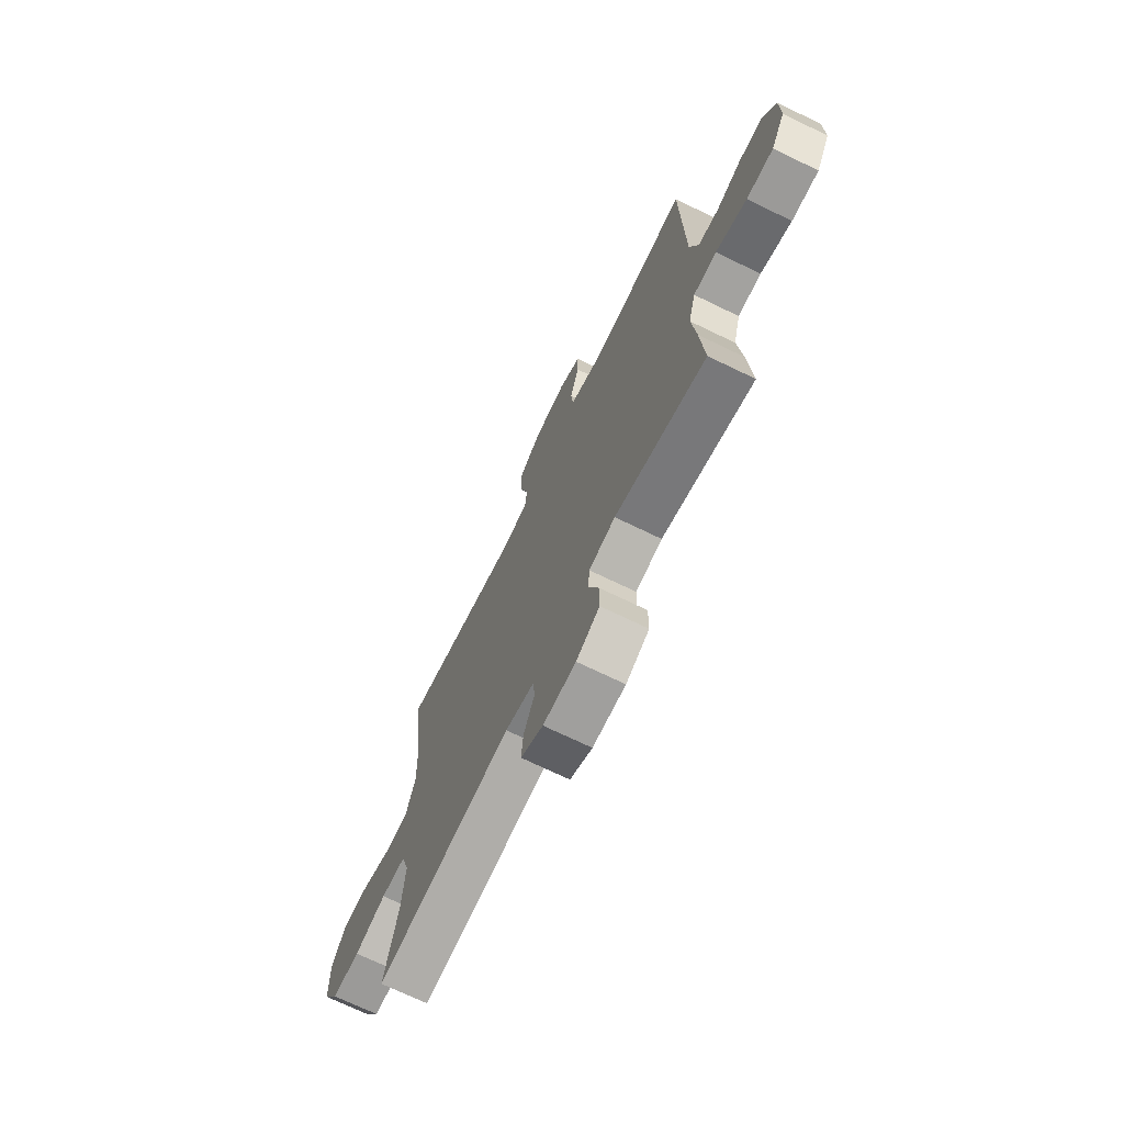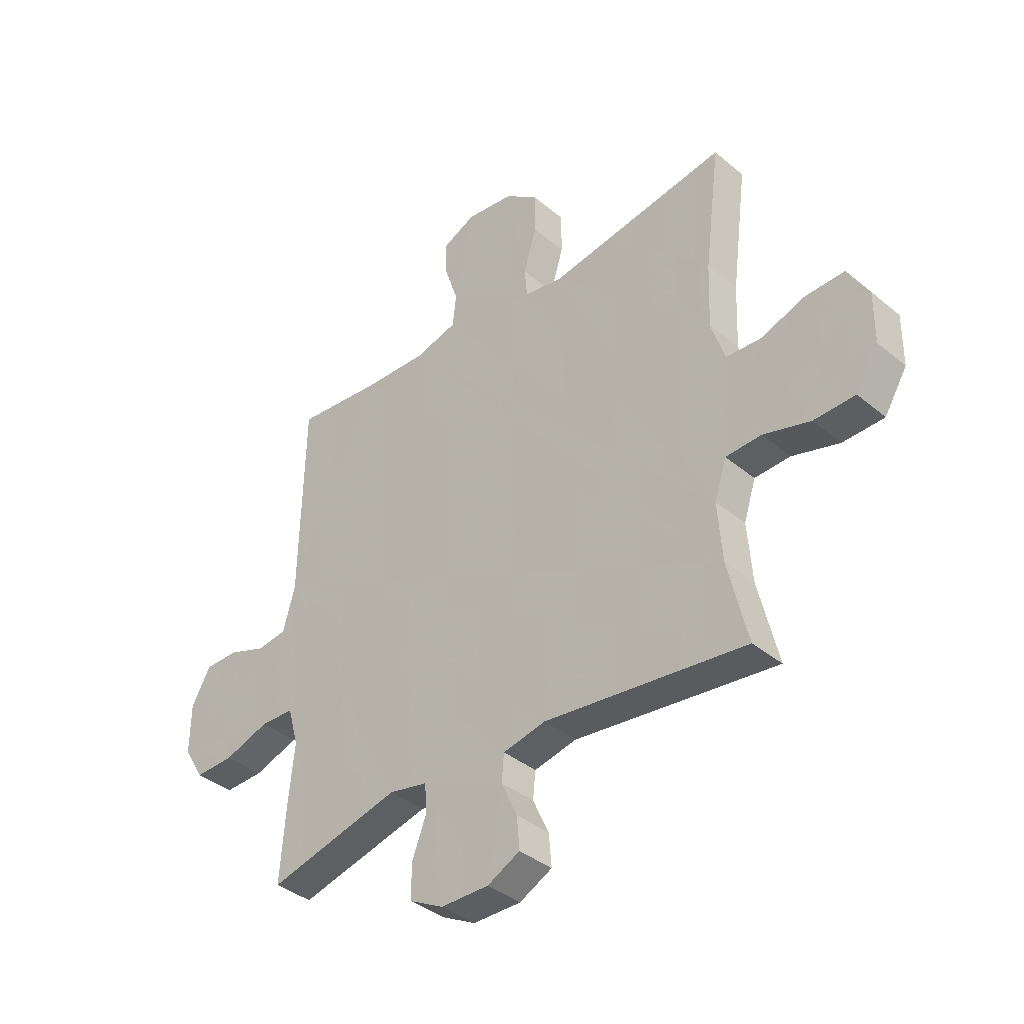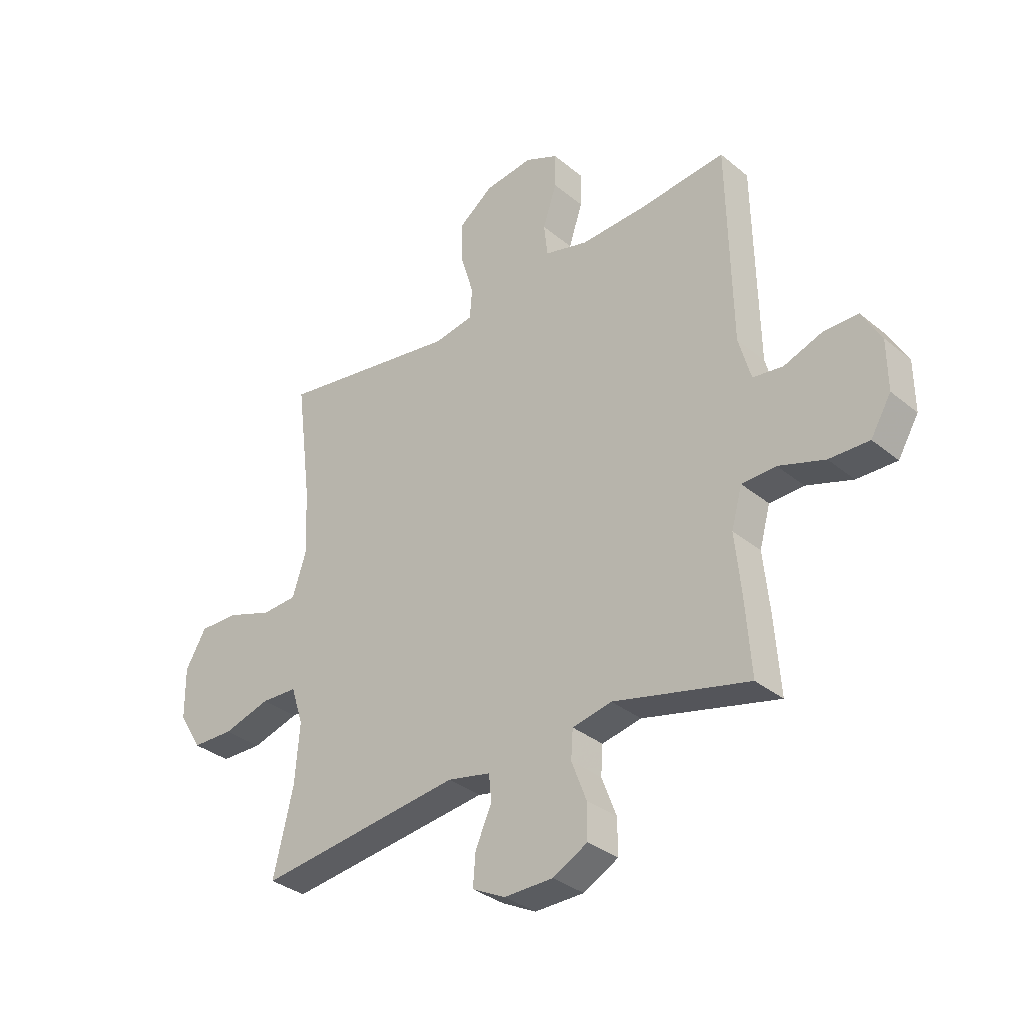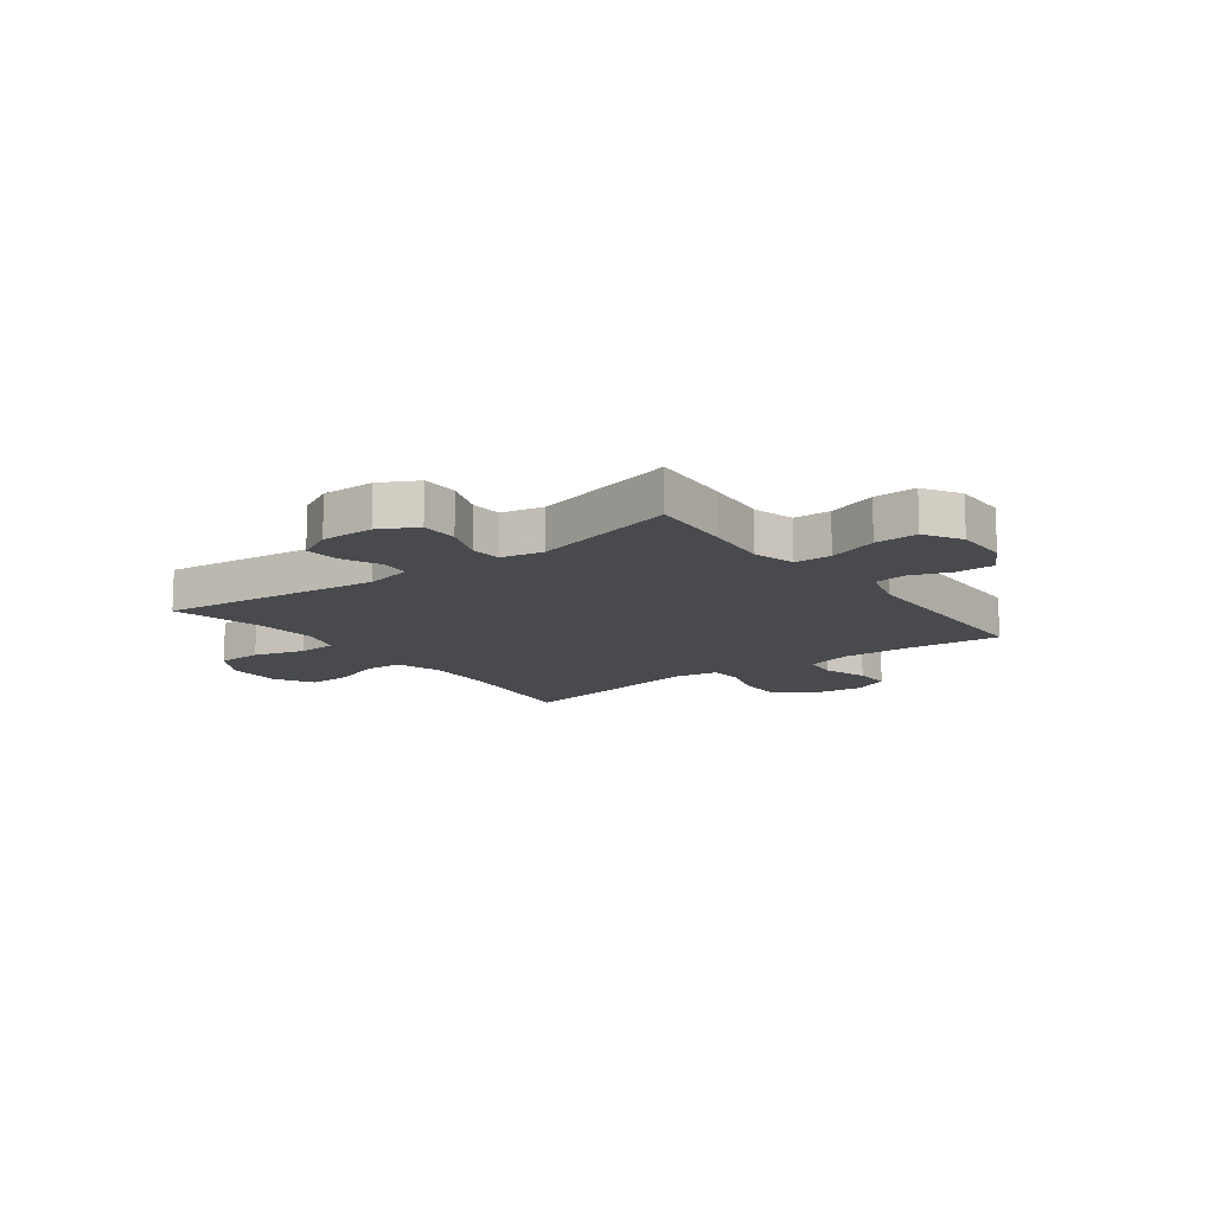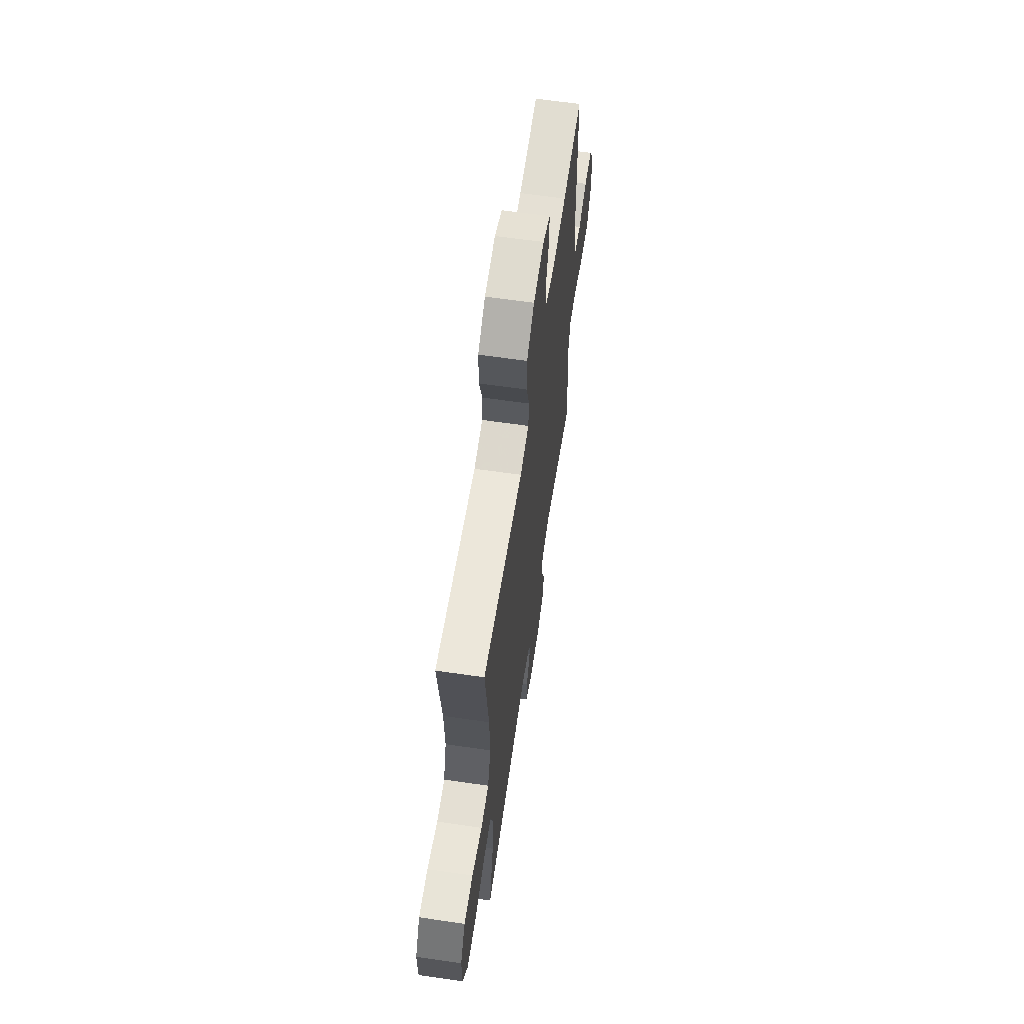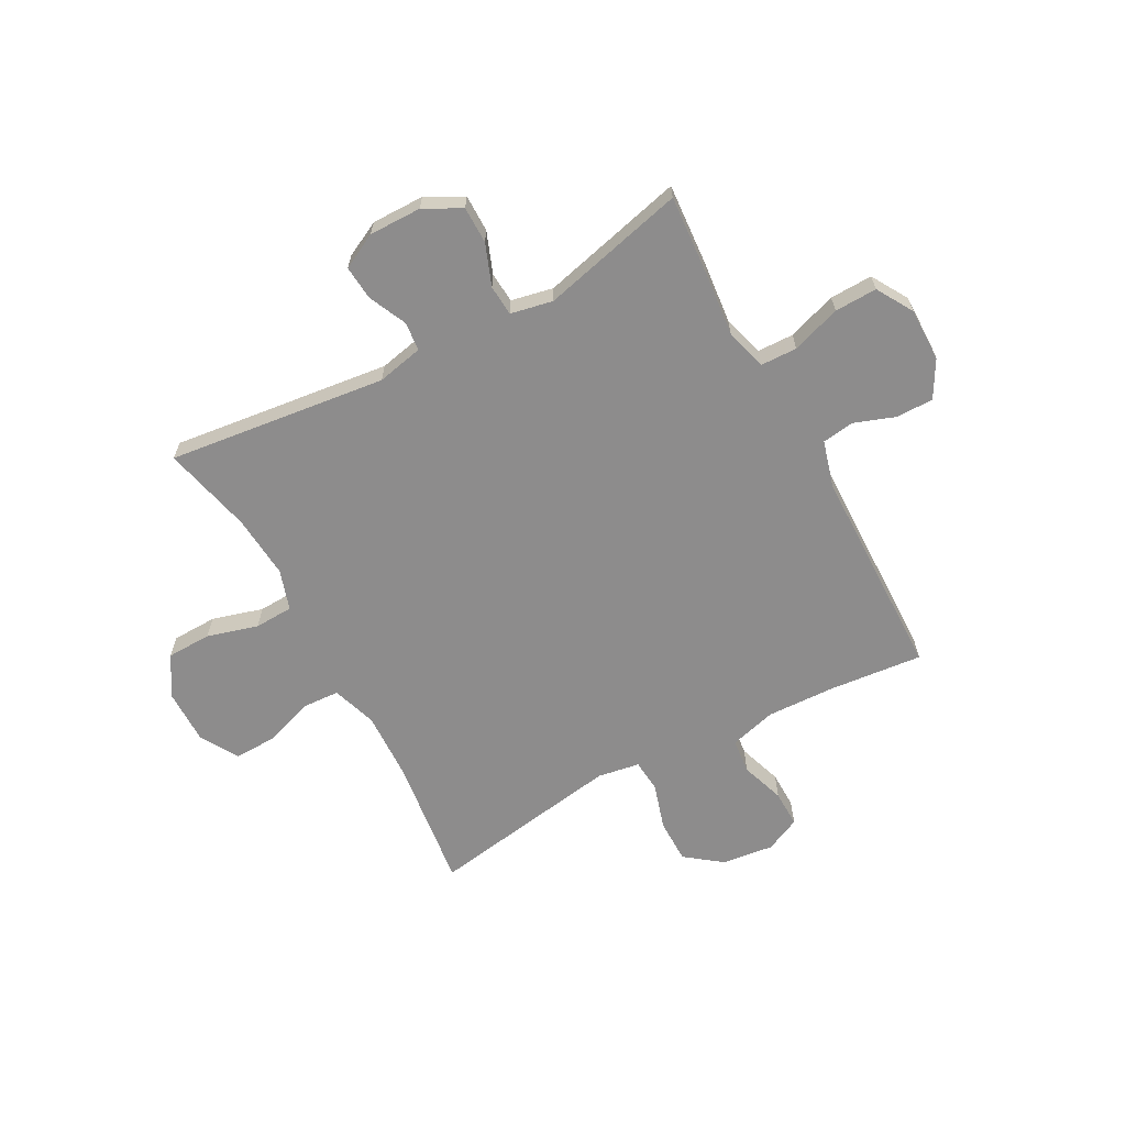
<metadata>
{"format":"obj","ext":"obj","renderer":"f3d","projection":"perspective","resolution":1024,"background":"white","views":[{"elev":-70.8,"azim":-115.9,"up":"+Z"},{"elev":-38.1,"azim":43.6,"up":"+Z"},{"elev":-33.6,"azim":-138.0,"up":"+Z"},{"elev":-13.2,"azim":-143.1,"up":"+Y"},{"elev":62.9,"azim":98.4,"up":"+Z"},{"elev":-64.3,"azim":-151.5,"up":"+Y"}]}
</metadata>
<code>
v -0.5 0.07 0.5
v -0.329 0.07 0.483
v -0.202 0.07 0.478
v -0.117 0.07 0.501
v -0.11 0.07 0.565
v -0.137 0.07 0.646
v -0.138 0.07 0.714
v -0.073 0.07 0.744
v 0.022 0.07 0.732
v 0.088 0.07 0.682
v 0.088 0.07 0.601
v 0.062 0.07 0.515
v 0.067 0.07 0.456
v 0.144 0.07 0.443
v 0.263 0.07 0.462
v 0.5 0.07 0.5
v 0.469 0.07 0.258
v 0.464 0.07 0.131
v 0.491 0.07 0.048
v 0.56 0.07 0.044
v 0.649 0.07 0.075
v 0.727 0.07 0.077
v 0.768 0.07 0.007
v 0.767 0.07 -0.094
v 0.722 0.07 -0.167
v 0.64 0.07 -0.169
v 0.547 0.07 -0.142
v 0.476 0.07 -0.145
v 0.452 0.07 -0.219
v 0.461 0.07 -0.335
v 0.5 0.07 -0.5
v 0.099 0.07 -0.451
v 0.014 0.07 -0.469
v 0.009 0.07 -0.522
v 0.041 0.07 -0.592
v 0.046 0.07 -0.655
v -0.019 0.07 -0.688
v -0.115 0.07 -0.687
v -0.183 0.07 -0.651
v -0.183 0.07 -0.583
v -0.154 0.07 -0.507
v -0.158 0.07 -0.451
v -0.235 0.07 -0.435
v -0.5 0.07 -0.5
v -0.489 0.07 -0.352
v -0.477 0.07 -0.235
v -0.498 0.07 -0.159
v -0.565 0.07 -0.157
v -0.655 0.07 -0.187
v -0.733 0.07 -0.189
v -0.773 0.07 -0.122
v -0.772 0.07 -0.024
v -0.734 0.07 0.043
v -0.666 0.07 0.043
v -0.591 0.07 0.016
v -0.532 0.07 0.024
v -0.508 0.07 0.109
v -0.5 0 0.5
v -0.329 0 0.483
v -0.202 0 0.478
v -0.117 0 0.501
v -0.11 0 0.565
v -0.137 0 0.646
v -0.138 0 0.714
v -0.073 0 0.744
v 0.022 0 0.732
v 0.088 0 0.682
v 0.088 0 0.601
v 0.062 0 0.515
v 0.067 0 0.456
v 0.144 0 0.443
v 0.263 0 0.462
v 0.5 0 0.5
v 0.469 0 0.258
v 0.464 0 0.131
v 0.491 0 0.048
v 0.56 0 0.044
v 0.649 0 0.075
v 0.727 0 0.077
v 0.768 0 0.007
v 0.767 0 -0.094
v 0.722 0 -0.167
v 0.64 0 -0.169
v 0.547 0 -0.142
v 0.476 0 -0.145
v 0.452 0 -0.219
v 0.461 0 -0.335
v 0.5 0 -0.5
v 0.099 0 -0.451
v 0.014 0 -0.469
v 0.009 0 -0.522
v 0.041 0 -0.592
v 0.046 0 -0.655
v -0.019 0 -0.688
v -0.115 0 -0.687
v -0.183 0 -0.651
v -0.183 0 -0.583
v -0.154 0 -0.507
v -0.158 0 -0.451
v -0.235 0 -0.435
v -0.5 0 -0.5
v -0.489 0 -0.352
v -0.477 0 -0.235
v -0.498 0 -0.159
v -0.565 0 -0.157
v -0.655 0 -0.187
v -0.733 0 -0.189
v -0.773 0 -0.122
v -0.772 0 -0.024
v -0.734 0 0.043
v -0.666 0 0.043
v -0.591 0 0.016
v -0.532 0 0.024
v -0.508 0 0.109
f 52 53 54 55
f 52 55 56
f 51 52 56
f 48 49 50 51
f 47 48 51 56
f 46 47 56 57
f 43 44 45 46
f 42 43 46 57
f 38 39 40 41
f 38 41 42
f 37 38 42
f 34 35 36 37
f 33 34 37 42
f 32 33 42 57
f 30 31 32 57
f 24 25 26 27
f 24 27 28
f 23 24 28
f 20 21 22 23
f 19 20 23 28
f 18 19 28 29
f 15 16 17
f 14 15 17 18
f 13 14 18 29
f 9 10 11 12
f 9 12 13
f 8 9 13
f 5 6 7 8
f 4 5 8 13
f 3 4 13 29
f 30 57 1 2
f 2 3 29 30
f 112 111 110 109
f 113 112 109
f 113 109 108
f 108 107 106 105
f 113 108 105 104
f 114 113 104 103
f 103 102 101 100
f 114 103 100 99
f 98 97 96 95
f 99 98 95
f 99 95 94
f 94 93 92 91
f 99 94 91 90
f 114 99 90 89
f 114 89 88 87
f 84 83 82 81
f 85 84 81
f 85 81 80
f 80 79 78 77
f 85 80 77 76
f 86 85 76 75
f 74 73 72
f 75 74 72 71
f 86 75 71 70
f 69 68 67 66
f 70 69 66
f 70 66 65
f 65 64 63 62
f 70 65 62 61
f 86 70 61 60
f 59 58 114 87
f 87 86 60 59
f 1 58 59 2
f 2 59 60 3
f 3 60 61 4
f 4 61 62 5
f 5 62 63 6
f 6 63 64 7
f 7 64 65 8
f 8 65 66 9
f 9 66 67 10
f 10 67 68 11
f 11 68 69 12
f 12 69 70 13
f 13 70 71 14
f 14 71 72 15
f 15 72 73 16
f 16 73 74 17
f 17 74 75 18
f 18 75 76 19
f 19 76 77 20
f 20 77 78 21
f 21 78 79 22
f 22 79 80 23
f 23 80 81 24
f 24 81 82 25
f 25 82 83 26
f 26 83 84 27
f 27 84 85 28
f 28 85 86 29
f 29 86 87 30
f 30 87 88 31
f 31 88 89 32
f 32 89 90 33
f 33 90 91 34
f 34 91 92 35
f 35 92 93 36
f 36 93 94 37
f 37 94 95 38
f 38 95 96 39
f 39 96 97 40
f 40 97 98 41
f 41 98 99 42
f 42 99 100 43
f 43 100 101 44
f 44 101 102 45
f 45 102 103 46
f 46 103 104 47
f 47 104 105 48
f 48 105 106 49
f 49 106 107 50
f 50 107 108 51
f 51 108 109 52
f 52 109 110 53
f 53 110 111 54
f 54 111 112 55
f 55 112 113 56
f 56 113 114 57
f 57 114 58 1

</code>
